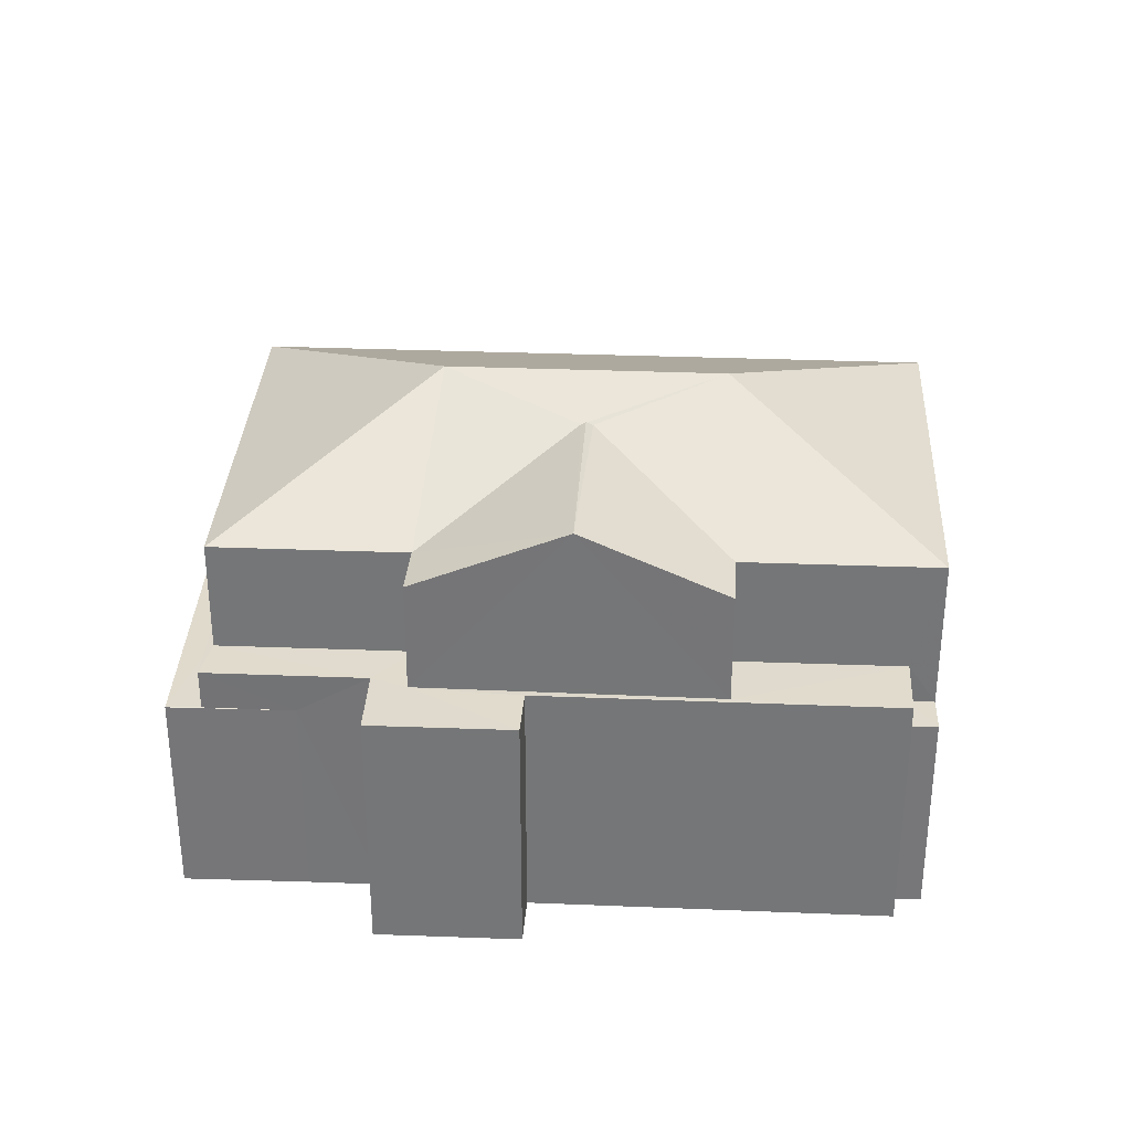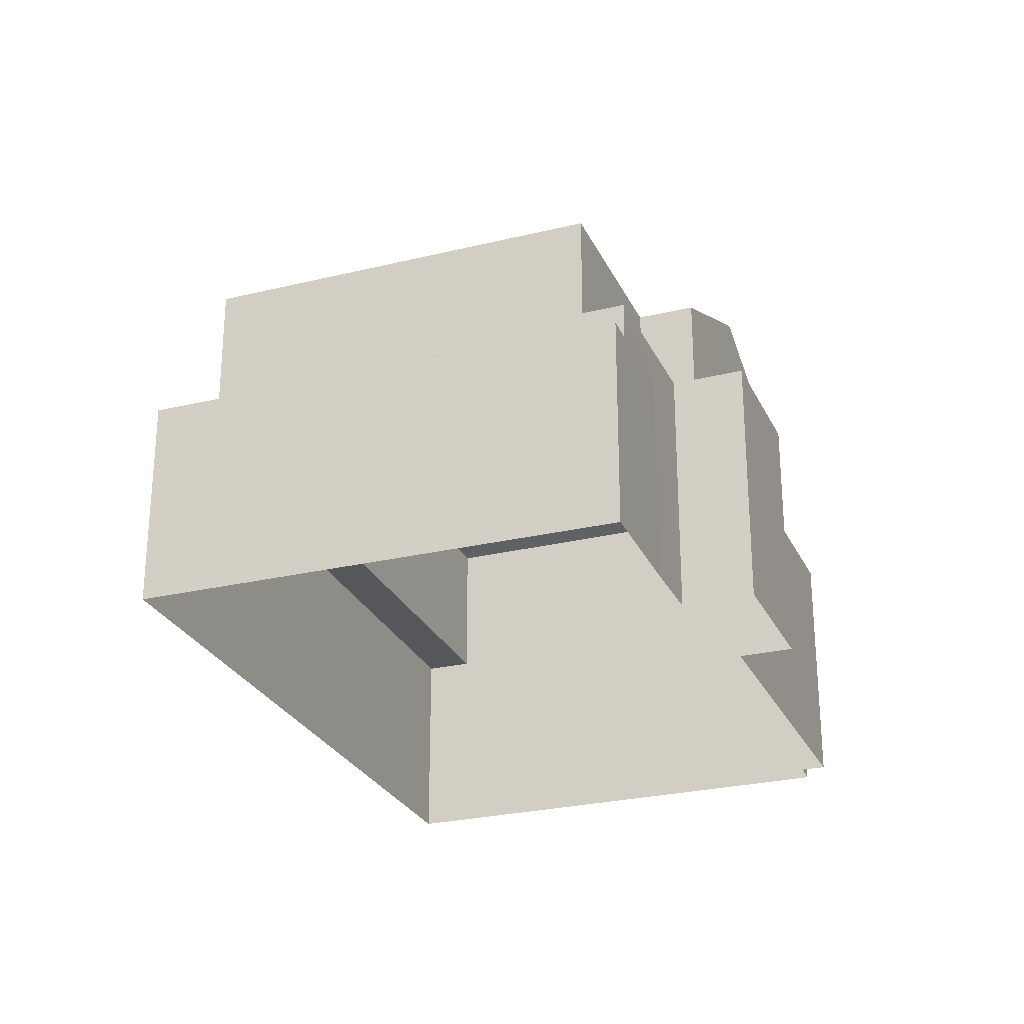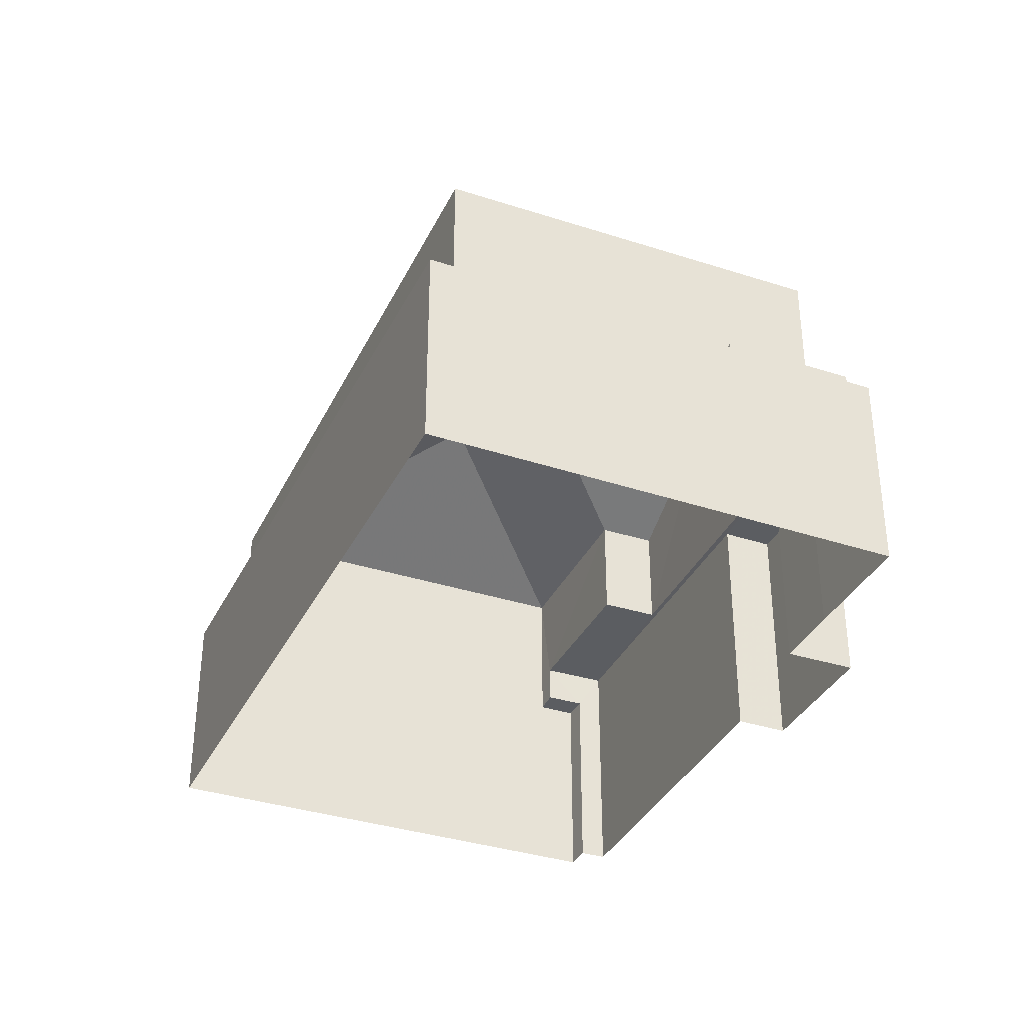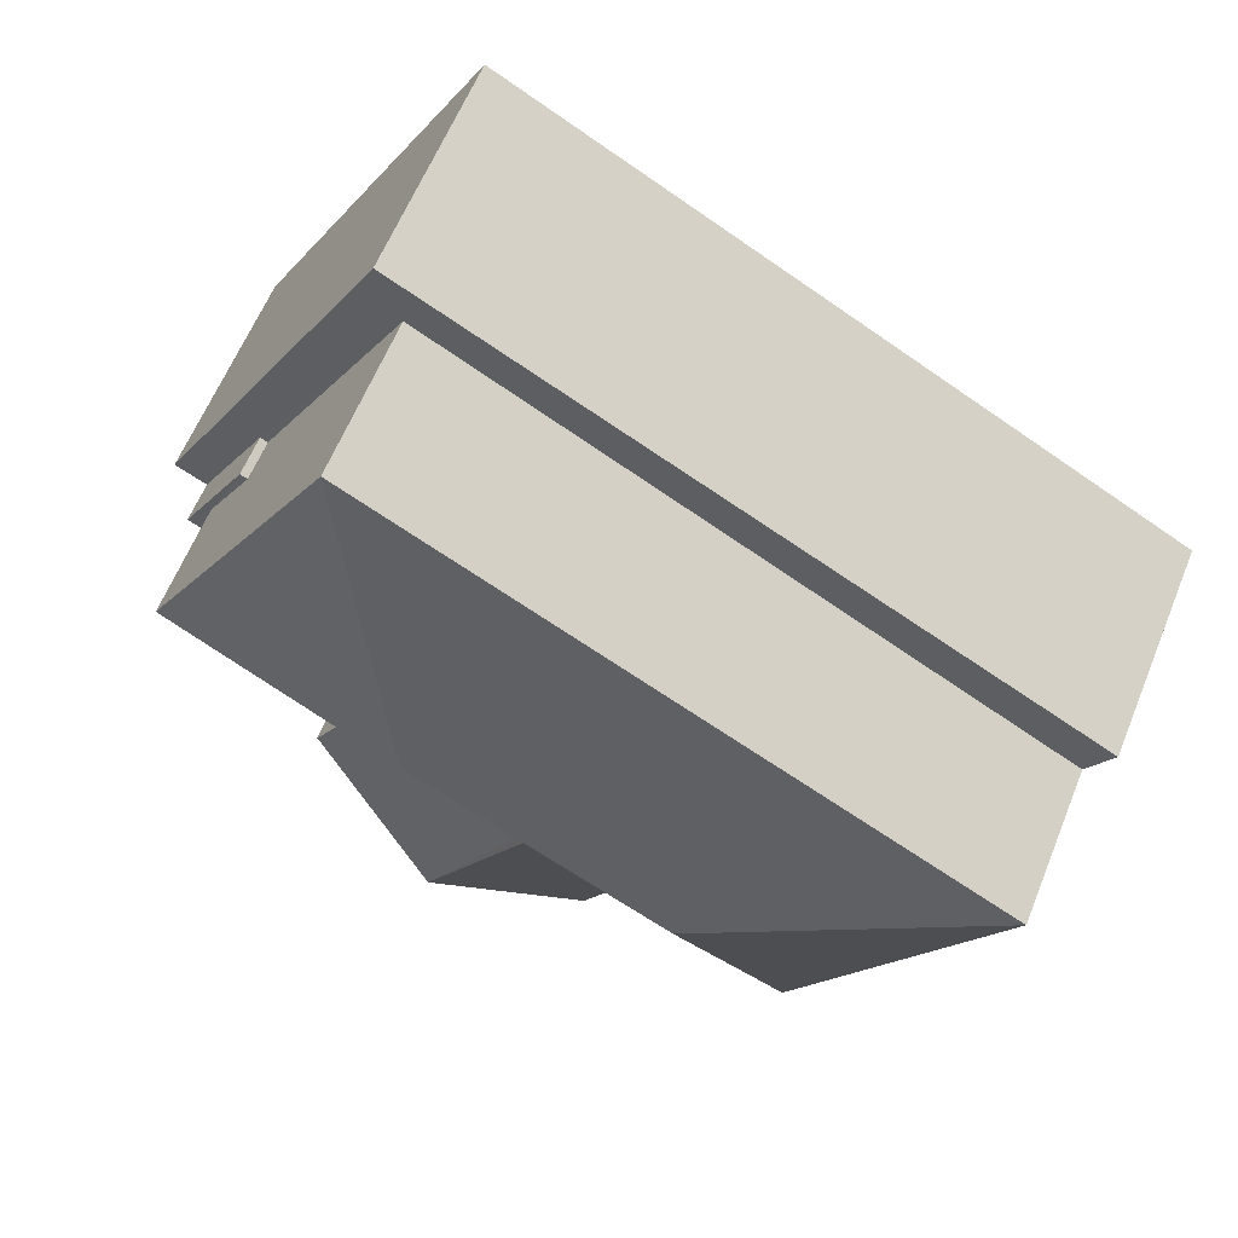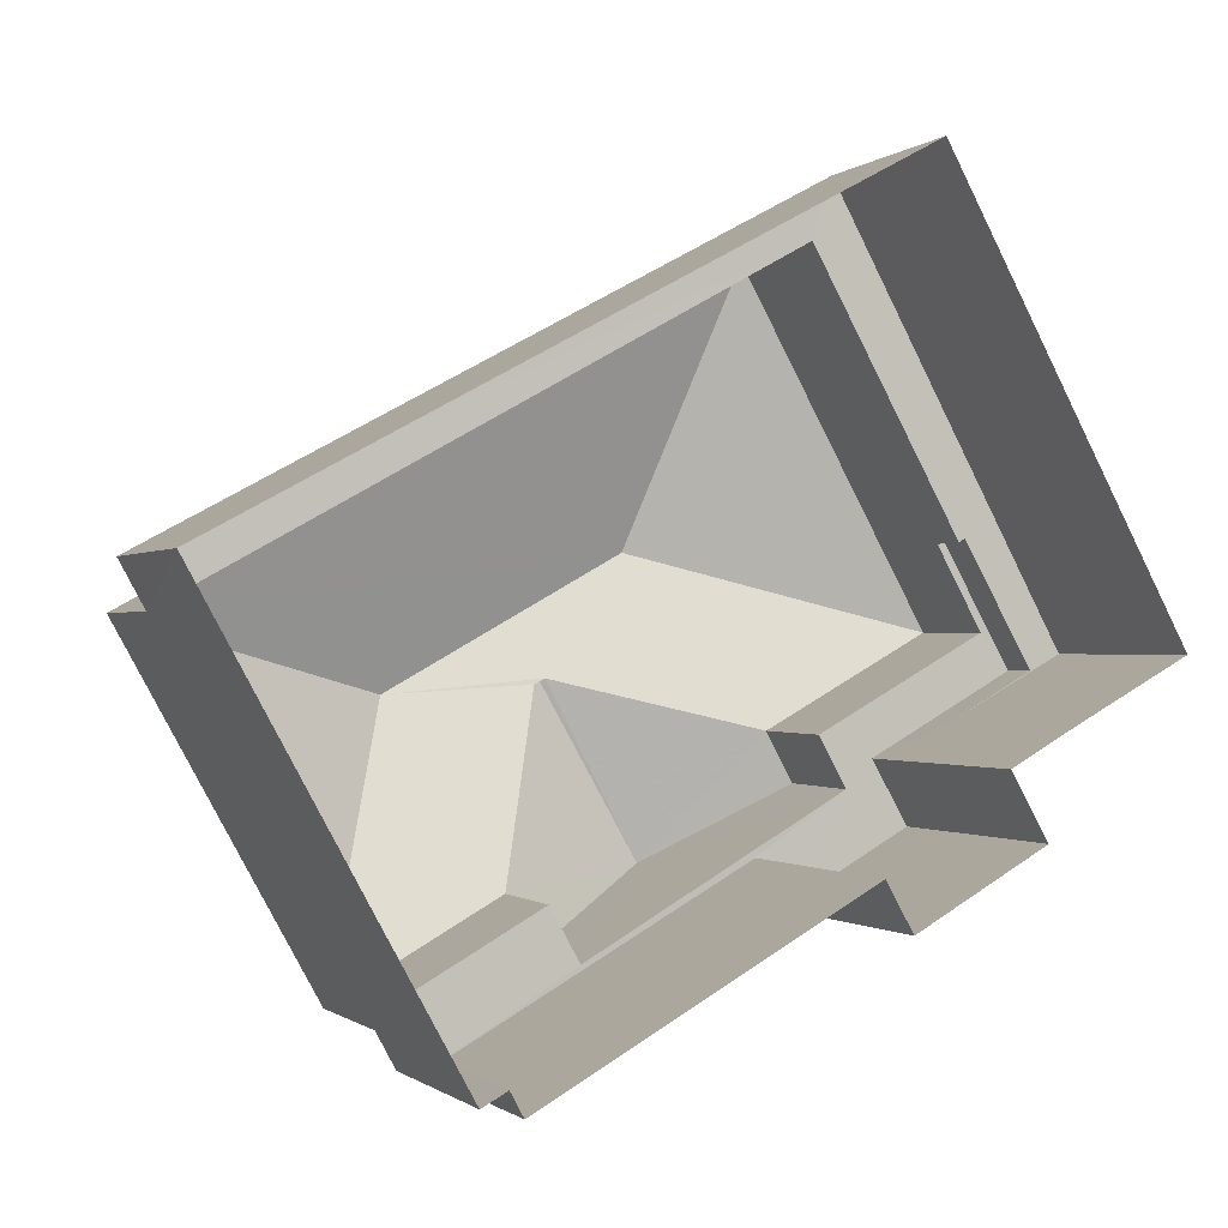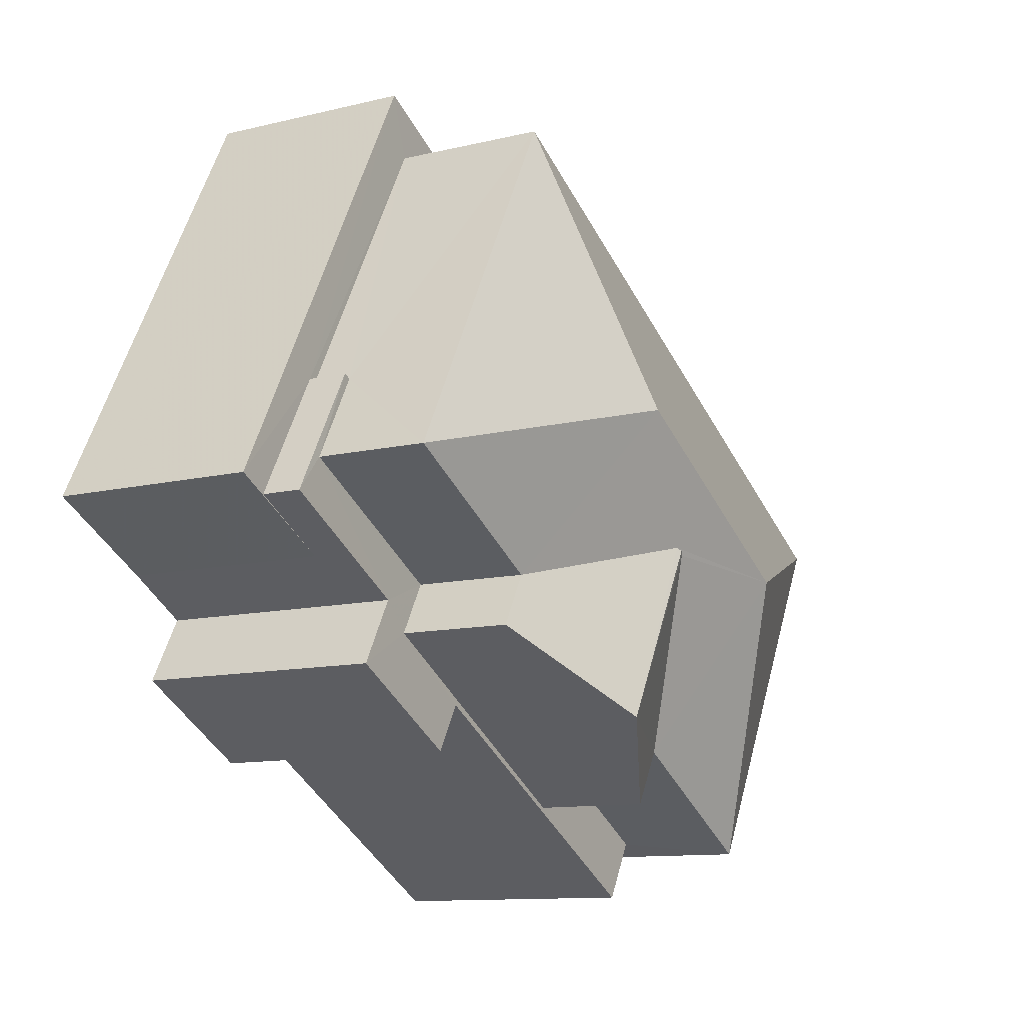
<metadata>
{"format":"obj","ext":"obj","renderer":"f3d","projection":"perspective","resolution":1024,"background":"white","views":[{"elev":32.9,"azim":-26.0,"up":"+Z"},{"elev":-26.6,"azim":-98.1,"up":"+Z"},{"elev":-35.5,"azim":-142.2,"up":"+Z"},{"elev":61.8,"azim":22.1,"up":"+Y"},{"elev":-0.6,"azim":157.8,"up":"+Y"},{"elev":-11.1,"azim":-59.0,"up":"+Y"}]}
</metadata>
<code>
v -2.24e+05 -1.272e+05 17.43
v -2.24e+05 -1.272e+05 17.43
v -2.24e+05 -1.272e+05 17.43
v -2.24e+05 -1.272e+05 17.43
v -2.24e+05 -1.272e+05 17.43
v -2.24e+05 -1.272e+05 17.43
v -2.24e+05 -1.272e+05 17.43
v -2.24e+05 -1.272e+05 17.43
v -2.24e+05 -1.272e+05 17.43
v -2.24e+05 -1.272e+05 17.43
v -2.24e+05 -1.272e+05 17.43
v -2.24e+05 -1.272e+05 25.93
v -2.24e+05 -1.272e+05 24.27
v -2.24e+05 -1.272e+05 24.27
v -2.24e+05 -1.272e+05 24.27
v -2.24e+05 -1.272e+05 24.27
v -2.24e+05 -1.272e+05 25.93
v -2.24e+05 -1.272e+05 25.43
v -2.24e+05 -1.272e+05 25.42
v -2.24e+05 -1.272e+05 25.48
v -2.24e+05 -1.272e+05 24.27
v -2.24e+05 -1.272e+05 25.48
v -2.24e+05 -1.272e+05 21.42
v -2.24e+05 -1.272e+05 21.42
v -2.24e+05 -1.272e+05 21.42
v -2.24e+05 -1.272e+05 21.42
v -2.24e+05 -1.272e+05 21.42
v -2.24e+05 -1.272e+05 21.42
v -2.24e+05 -1.272e+05 21.42
v -2.24e+05 -1.272e+05 21.42
v -2.24e+05 -1.272e+05 21.42
v -2.24e+05 -1.272e+05 21.42
v -2.24e+05 -1.272e+05 21.42
v -2.24e+05 -1.272e+05 21.42
v -2.24e+05 -1.272e+05 21.42
v -2.24e+05 -1.272e+05 24.27
v -2.24e+05 -1.272e+05 24.27
v -2.24e+05 -1.272e+05 24.27
v -2.24e+05 -1.272e+05 22.17
v -2.24e+05 -1.272e+05 22.17
v -2.24e+05 -1.272e+05 22.17
v -2.24e+05 -1.272e+05 22.17
v -2.24e+05 -1.272e+05 22.17
v -2.24e+05 -1.272e+05 22.17
v -2.24e+05 -1.272e+05 22.17
v -2.24e+05 -1.272e+05 22.17
v -2.24e+05 -1.272e+05 22.17
v -2.24e+05 -1.272e+05 22.17
v -2.24e+05 -1.272e+05 22.17
v -2.24e+05 -1.272e+05 22.17
v -2.24e+05 -1.272e+05 22.17
v -2.24e+05 -1.272e+05 22.17
f 1 2 3
f 4 1 5
f 2 6 7
f 8 3 9
f 3 7 10
f 11 3 8
f 5 1 11
f 3 2 7
f 11 1 3
f 12 13 14
f 15 16 17
f 14 18 12
f 17 12 18
f 15 17 19
f 17 18 19
f 15 19 20
f 15 20 21
f 19 22 20
f 23 24 25
f 23 26 24
f 27 28 29
f 28 30 29
f 31 32 33
f 30 32 34
f 29 34 35
f 34 32 31
f 29 30 34
f 22 18 20
f 20 14 36
f 20 18 14
f 12 37 13
f 38 37 12
f 17 38 12
f 17 16 38
f 39 40 41
f 42 43 44
f 44 40 39
f 42 45 43
f 46 47 48
f 39 41 49
f 50 45 42
f 48 51 50
f 47 51 48
f 48 50 52
f 42 44 39
f 50 42 52
f 40 3 10
f 40 44 3
f 36 42 20
f 42 39 20
f 39 21 20
f 45 8 9
f 43 45 9
f 23 25 41
f 25 16 41
f 41 15 49
f 41 16 15
f 31 51 47
f 34 31 47
f 26 6 24
f 26 7 6
f 30 2 1
f 30 28 2
f 5 32 4
f 5 33 32
f 10 26 40
f 40 26 41
f 10 7 26
f 41 26 23
f 2 27 6
f 6 25 24
f 2 28 27
f 16 25 38
f 25 27 38
f 6 27 25
f 52 14 13
f 48 52 13
f 8 50 11
f 8 45 50
f 29 46 37
f 37 46 13
f 29 35 46
f 13 46 48
f 49 15 21
f 39 49 21
f 43 9 3
f 44 43 3
f 42 36 14
f 52 42 14
f 30 1 4
f 32 30 4
f 27 37 38
f 27 29 37
f 35 34 47
f 46 35 47
f 19 18 22
f 5 11 33
f 11 50 33
f 33 51 31
f 33 50 51

</code>
